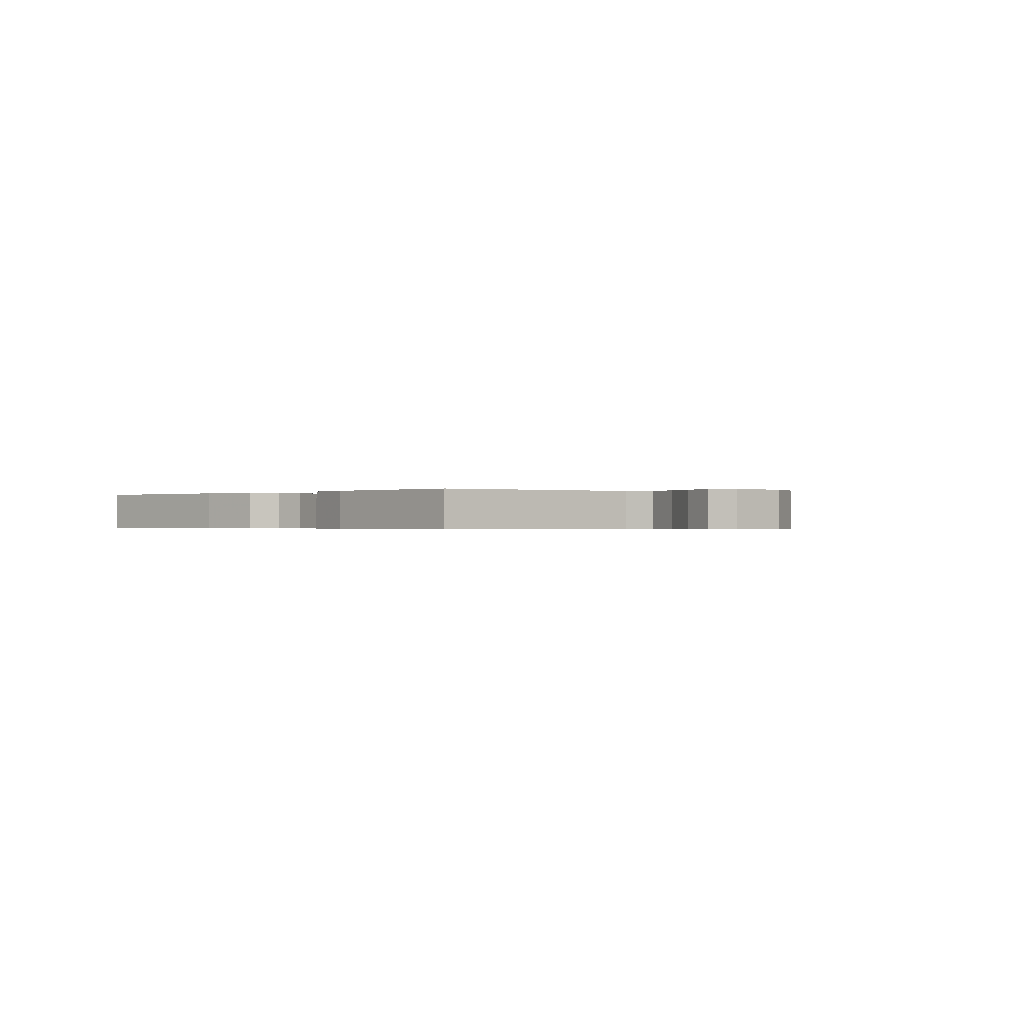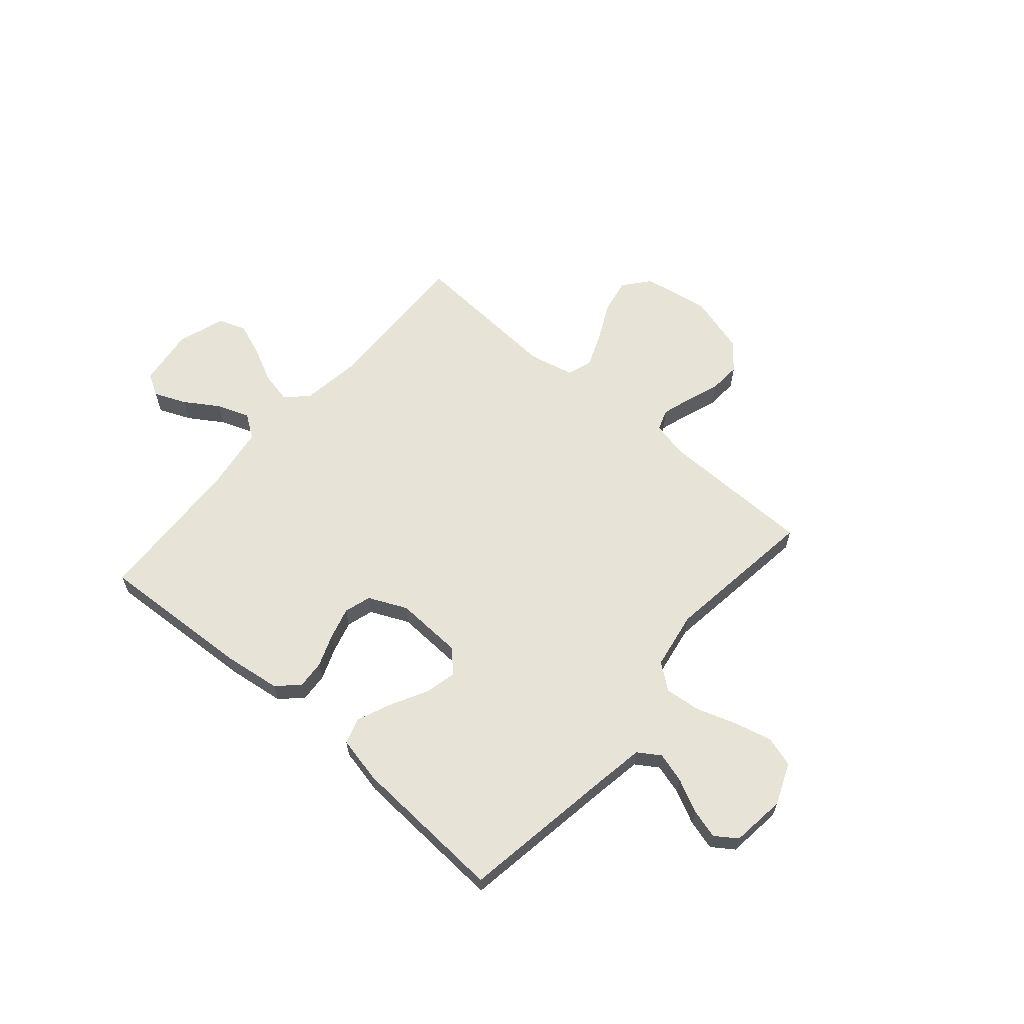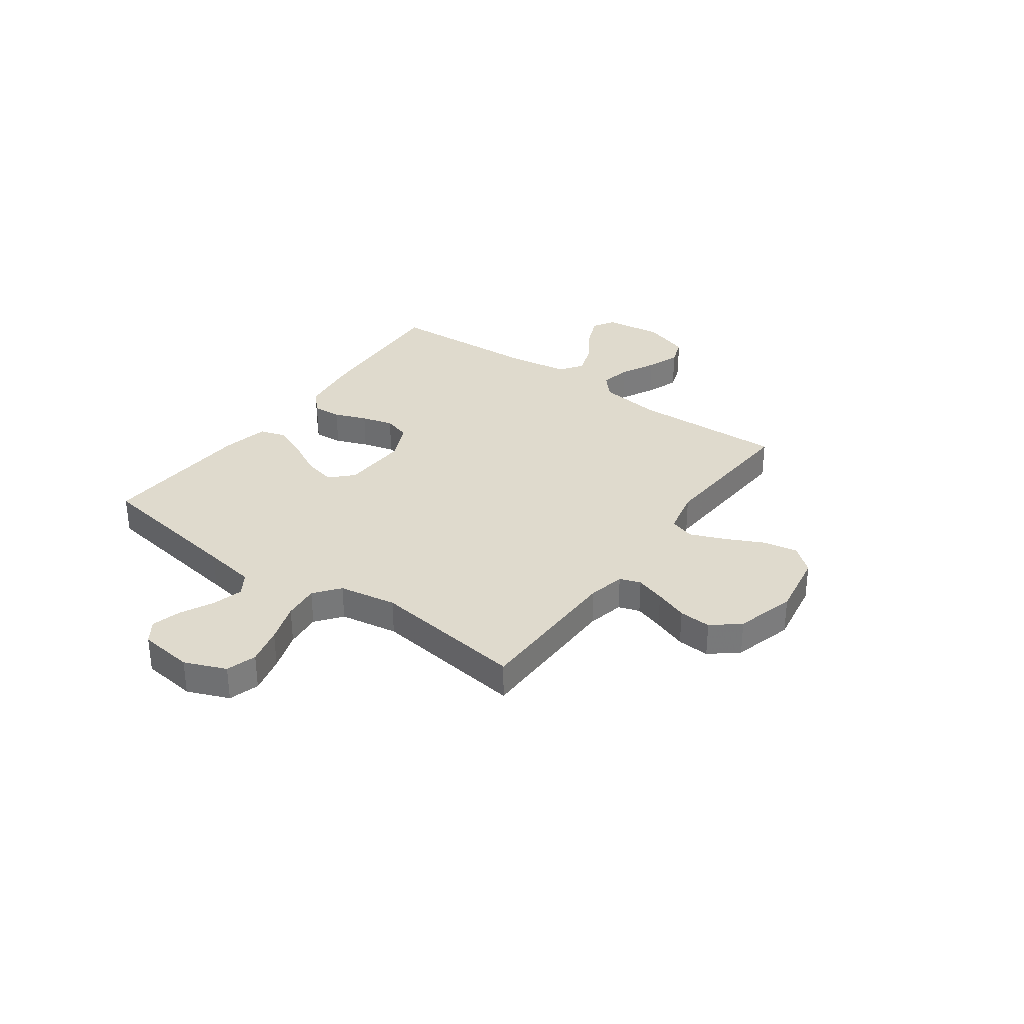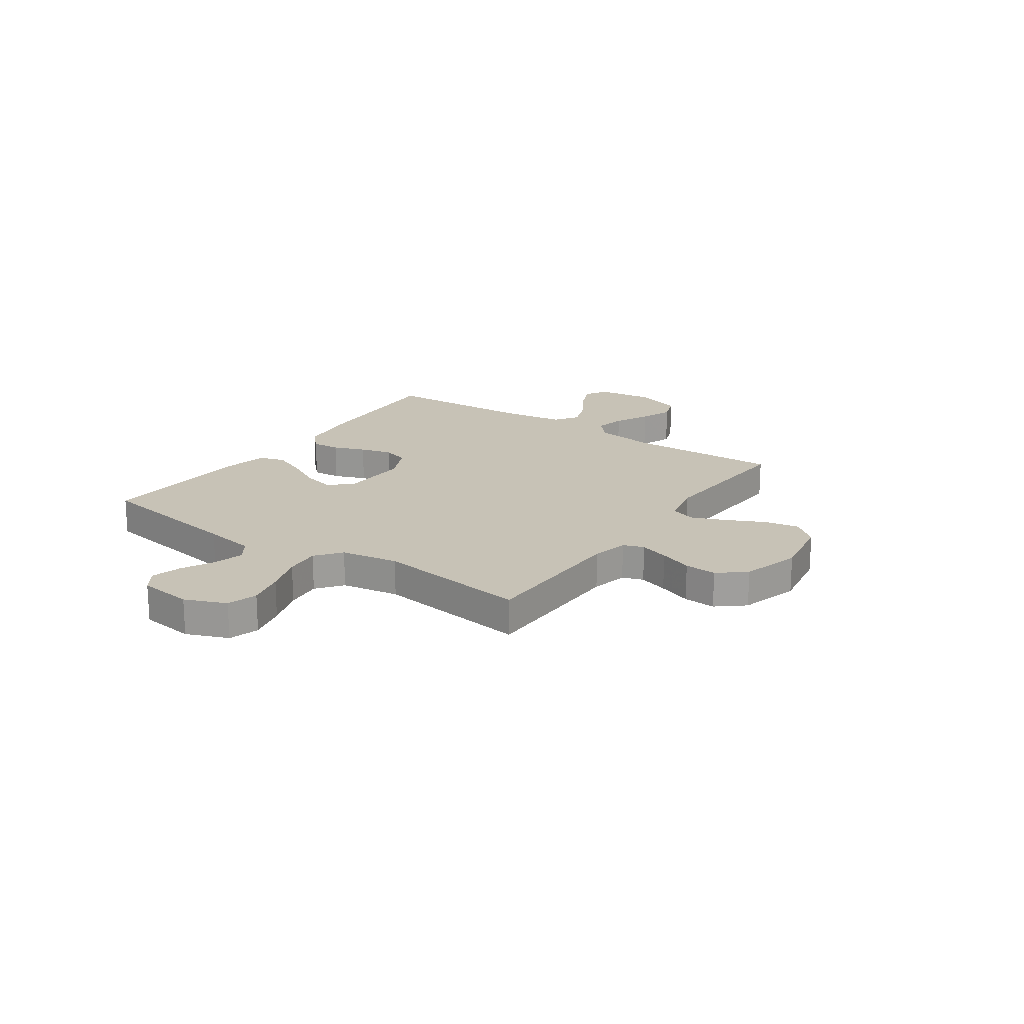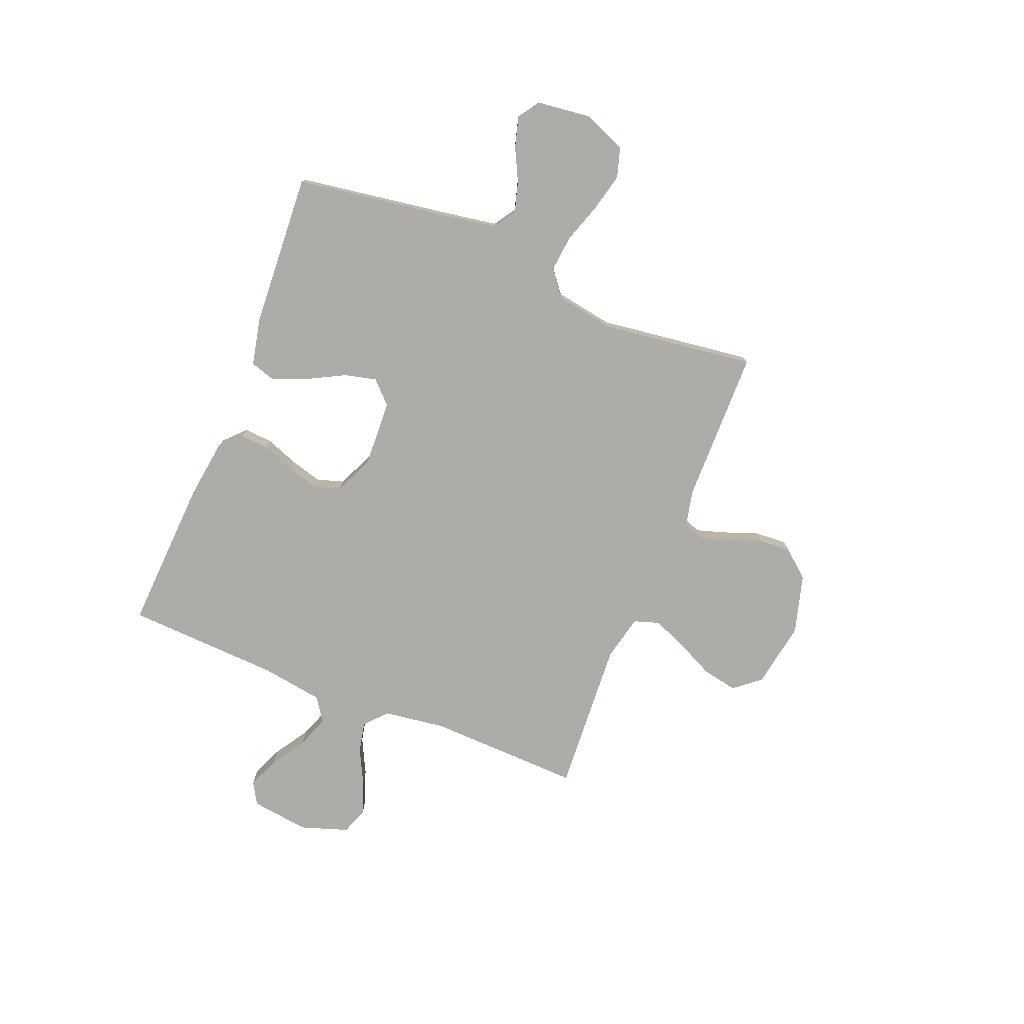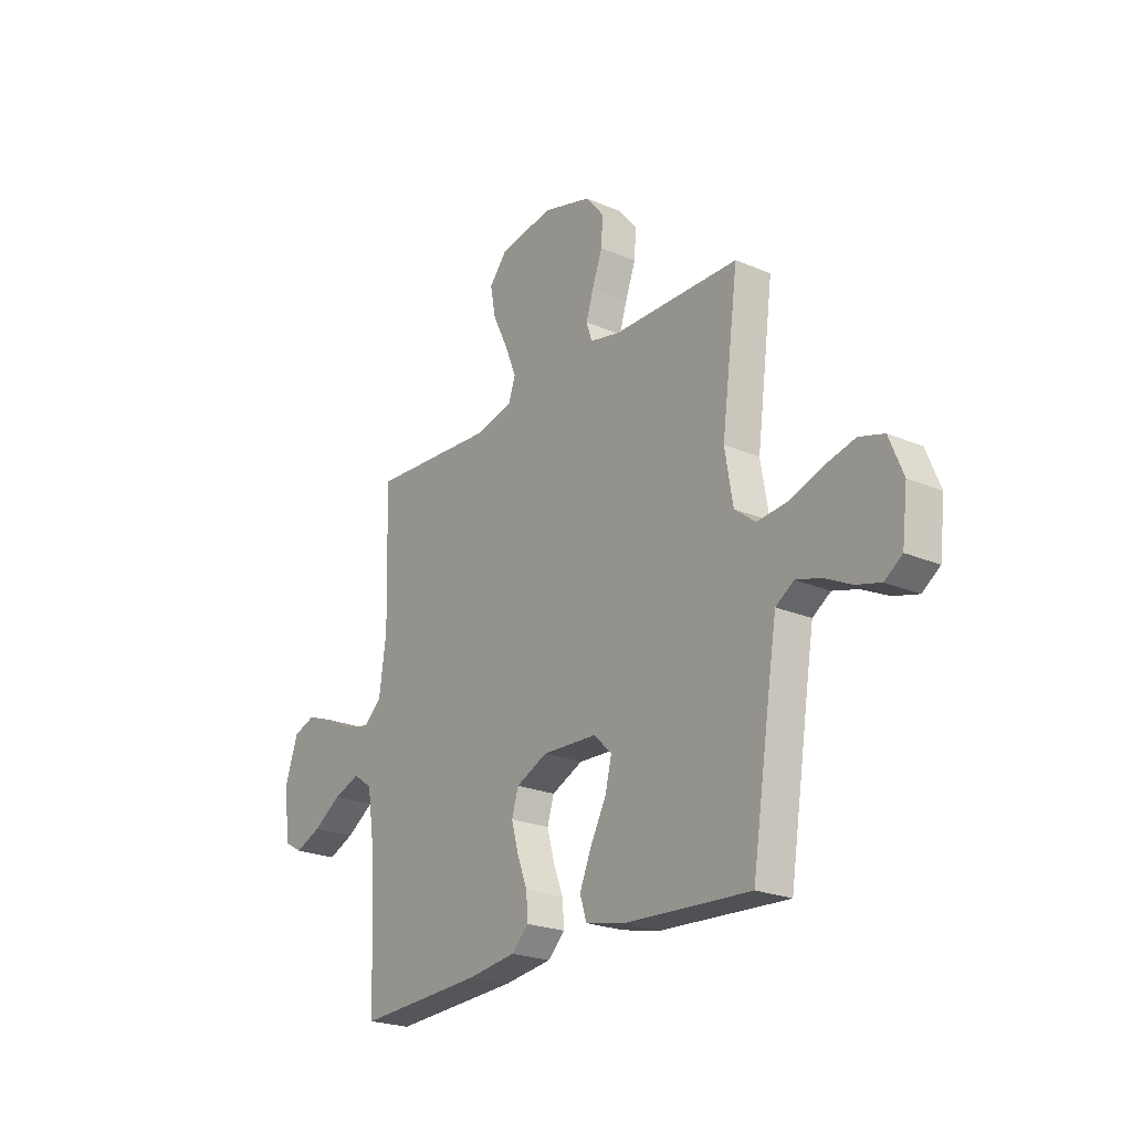
<metadata>
{"format":"obj","ext":"obj","renderer":"f3d","projection":"perspective","resolution":1024,"background":"white","views":[{"elev":-0.4,"azim":-135.4,"up":"+Y"},{"elev":62.3,"azim":-139.3,"up":"+Y"},{"elev":32.7,"azim":-54.3,"up":"+Y"},{"elev":19.3,"azim":-55.3,"up":"+Y"},{"elev":-77.0,"azim":-112.0,"up":"+Y"},{"elev":-23.0,"azim":-126.0,"up":"+Z"}]}
</metadata>
<code>
v -0.5 0.07 -0.5
v -0.547 0.07 -0.2
v -0.564 0.07 -0.098
v -0.607 0.07 -0.07
v -0.666 0.07 -0.087
v -0.73 0.07 -0.119
v -0.788 0.07 -0.135
v -0.83 0.07 -0.106
v -0.843 0.07 0
v -0.81 0.07 0.081
v -0.751 0.07 0.099
v -0.677 0.07 0.081
v -0.599 0.07 0.055
v -0.529 0.07 0.048
v -0.479 0.07 0.087
v -0.46 0.07 0.2
v -0.5 0.07 0.5
v -0.2 0.07 0.504
v -0.128 0.07 0.52
v -0.114 0.07 0.561
v -0.132 0.07 0.618
v -0.156 0.07 0.683
v -0.16 0.07 0.746
v -0.116 0.07 0.799
v 0 0.07 0.832
v 0.129 0.07 0.81
v 0.171 0.07 0.759
v 0.158 0.07 0.691
v 0.122 0.07 0.617
v 0.095 0.07 0.55
v 0.111 0.07 0.501
v 0.2 0.07 0.481
v 0.5 0.07 0.5
v 0.491 0.07 0.2
v 0.508 0.07 0.079
v 0.551 0.07 0.041
v 0.611 0.07 0.054
v 0.679 0.07 0.088
v 0.744 0.07 0.112
v 0.797 0.07 0.093
v 0.828 0.07 0
v 0.813 0.07 -0.113
v 0.77 0.07 -0.138
v 0.708 0.07 -0.112
v 0.641 0.07 -0.069
v 0.578 0.07 -0.046
v 0.532 0.07 -0.078
v 0.514 0.07 -0.2
v 0.5 0.07 -0.5
v 0.2 0.07 -0.484
v 0.087 0.07 -0.469
v 0.046 0.07 -0.43
v 0.05 0.07 -0.374
v 0.074 0.07 -0.311
v 0.091 0.07 -0.249
v 0.075 0.07 -0.197
v 0 0.07 -0.163
v -0.131 0.07 -0.169
v -0.173 0.07 -0.211
v -0.158 0.07 -0.273
v -0.12 0.07 -0.345
v -0.092 0.07 -0.412
v -0.108 0.07 -0.462
v -0.2 0.07 -0.482
v -0.5 0 -0.5
v -0.547 0 -0.2
v -0.564 0 -0.098
v -0.607 0 -0.07
v -0.666 0 -0.087
v -0.73 0 -0.119
v -0.788 0 -0.135
v -0.83 0 -0.106
v -0.843 0 0
v -0.81 0 0.081
v -0.751 0 0.099
v -0.677 0 0.081
v -0.599 0 0.055
v -0.529 0 0.048
v -0.479 0 0.087
v -0.46 0 0.2
v -0.5 0 0.5
v -0.2 0 0.504
v -0.128 0 0.52
v -0.114 0 0.561
v -0.132 0 0.618
v -0.156 0 0.683
v -0.16 0 0.746
v -0.116 0 0.799
v 0 0 0.832
v 0.129 0 0.81
v 0.171 0 0.759
v 0.158 0 0.691
v 0.122 0 0.617
v 0.095 0 0.55
v 0.111 0 0.501
v 0.2 0 0.481
v 0.5 0 0.5
v 0.491 0 0.2
v 0.508 0 0.079
v 0.551 0 0.041
v 0.611 0 0.054
v 0.679 0 0.088
v 0.744 0 0.112
v 0.797 0 0.093
v 0.828 0 0
v 0.813 0 -0.113
v 0.77 0 -0.138
v 0.708 0 -0.112
v 0.641 0 -0.069
v 0.578 0 -0.046
v 0.532 0 -0.078
v 0.514 0 -0.2
v 0.5 0 -0.5
v 0.2 0 -0.484
v 0.087 0 -0.469
v 0.046 0 -0.43
v 0.05 0 -0.374
v 0.074 0 -0.311
v 0.091 0 -0.249
v 0.075 0 -0.197
v 0 0 -0.163
v -0.131 0 -0.169
v -0.173 0 -0.211
v -0.158 0 -0.273
v -0.12 0 -0.345
v -0.092 0 -0.412
v -0.108 0 -0.462
v -0.2 0 -0.482
f 63 64 1 2
f 60 61 62 63
f 60 63 2 3
f 59 60 3 4
f 58 59 4
f 57 58 4
f 51 52 53 54
f 51 54 55
f 48 49 50 51
f 47 48 51 55
f 46 47 55 56
f 42 43 44 45
f 42 45 46
f 41 42 46
f 40 41 46
f 37 38 39 40
f 36 37 40 46
f 35 36 46 56
f 32 33 34
f 31 32 34 35
f 26 27 28 29
f 26 29 30
f 25 26 30
f 24 25 30 31
f 21 22 23 24
f 20 21 24 31
f 16 17 18
f 15 16 18 19
f 10 11 12 13
f 8 9 10 13
f 8 13 14
f 5 6 7 8
f 4 5 8 14
f 57 4 14 15
f 19 20 31 35
f 35 56 57
f 15 19 35 57
f 66 65 128 127
f 127 126 125 124
f 67 66 127 124
f 68 67 124 123
f 68 123 122
f 68 122 121
f 118 117 116 115
f 119 118 115
f 115 114 113 112
f 119 115 112 111
f 120 119 111 110
f 109 108 107 106
f 110 109 106
f 110 106 105
f 110 105 104
f 104 103 102 101
f 110 104 101 100
f 120 110 100 99
f 98 97 96
f 99 98 96 95
f 93 92 91 90
f 94 93 90
f 94 90 89
f 95 94 89 88
f 88 87 86 85
f 95 88 85 84
f 82 81 80
f 83 82 80 79
f 77 76 75 74
f 77 74 73 72
f 78 77 72
f 72 71 70 69
f 78 72 69 68
f 79 78 68 121
f 99 95 84 83
f 121 120 99
f 121 99 83 79
f 1 65 66 2
f 2 66 67 3
f 3 67 68 4
f 4 68 69 5
f 5 69 70 6
f 6 70 71 7
f 7 71 72 8
f 8 72 73 9
f 9 73 74 10
f 10 74 75 11
f 11 75 76 12
f 12 76 77 13
f 13 77 78 14
f 14 78 79 15
f 15 79 80 16
f 16 80 81 17
f 17 81 82 18
f 18 82 83 19
f 19 83 84 20
f 20 84 85 21
f 21 85 86 22
f 22 86 87 23
f 23 87 88 24
f 24 88 89 25
f 25 89 90 26
f 26 90 91 27
f 27 91 92 28
f 28 92 93 29
f 29 93 94 30
f 30 94 95 31
f 31 95 96 32
f 32 96 97 33
f 33 97 98 34
f 34 98 99 35
f 35 99 100 36
f 36 100 101 37
f 37 101 102 38
f 38 102 103 39
f 39 103 104 40
f 40 104 105 41
f 41 105 106 42
f 42 106 107 43
f 43 107 108 44
f 44 108 109 45
f 45 109 110 46
f 46 110 111 47
f 47 111 112 48
f 48 112 113 49
f 49 113 114 50
f 50 114 115 51
f 51 115 116 52
f 52 116 117 53
f 53 117 118 54
f 54 118 119 55
f 55 119 120 56
f 56 120 121 57
f 57 121 122 58
f 58 122 123 59
f 59 123 124 60
f 60 124 125 61
f 61 125 126 62
f 62 126 127 63
f 63 127 128 64
f 64 128 65 1

</code>
